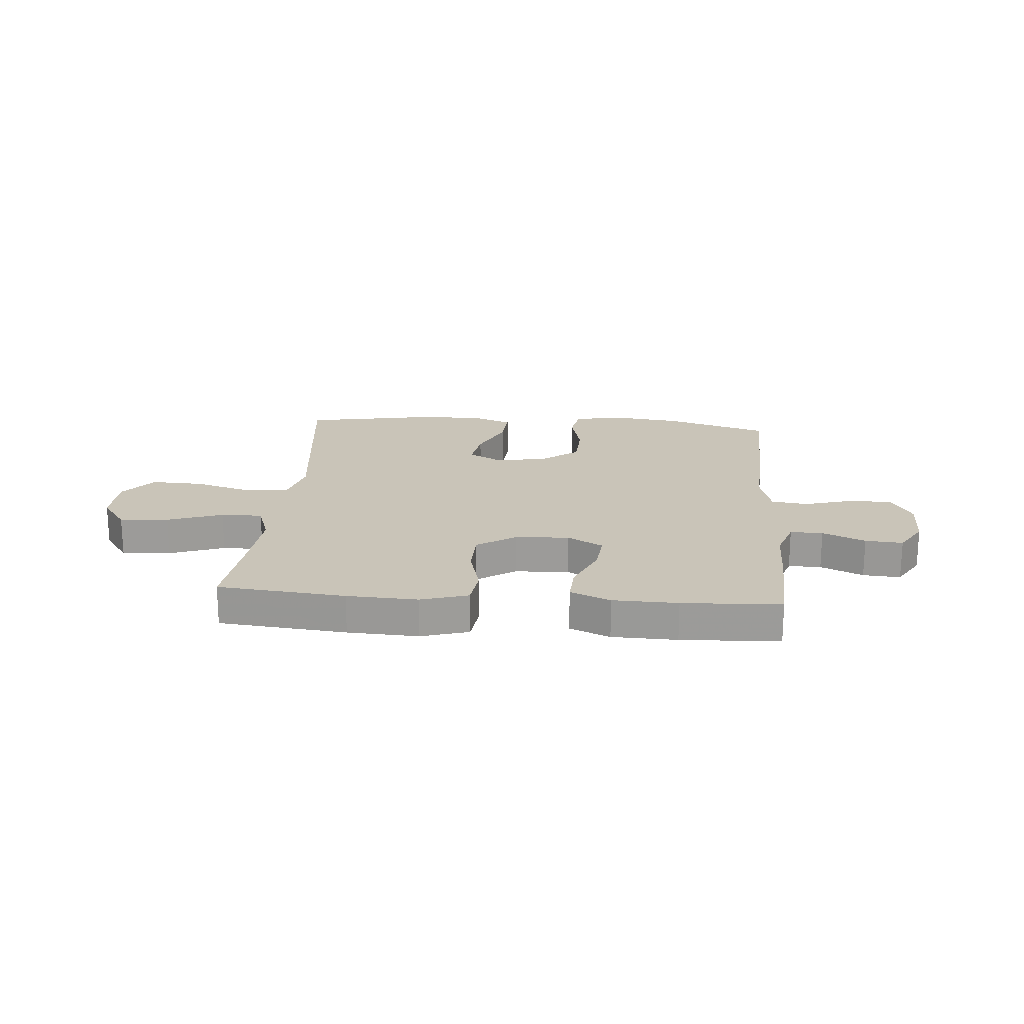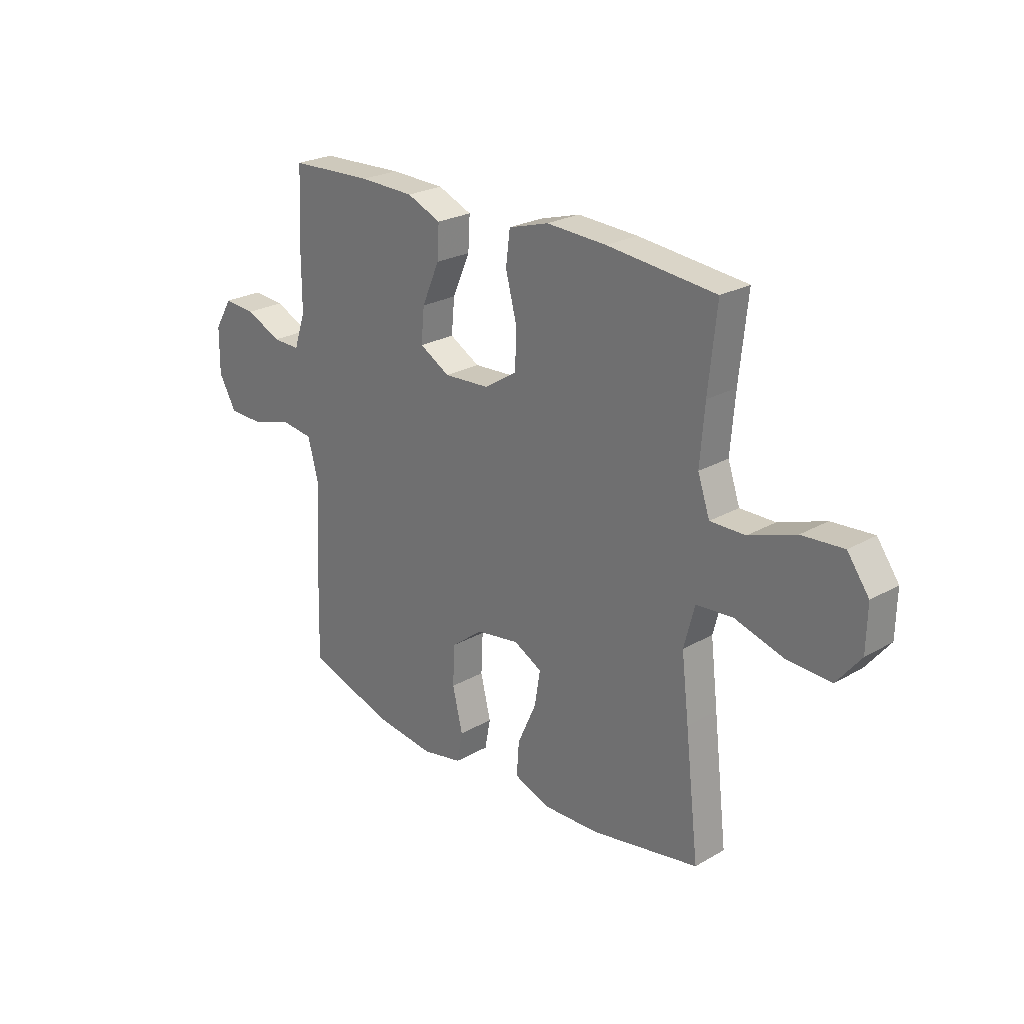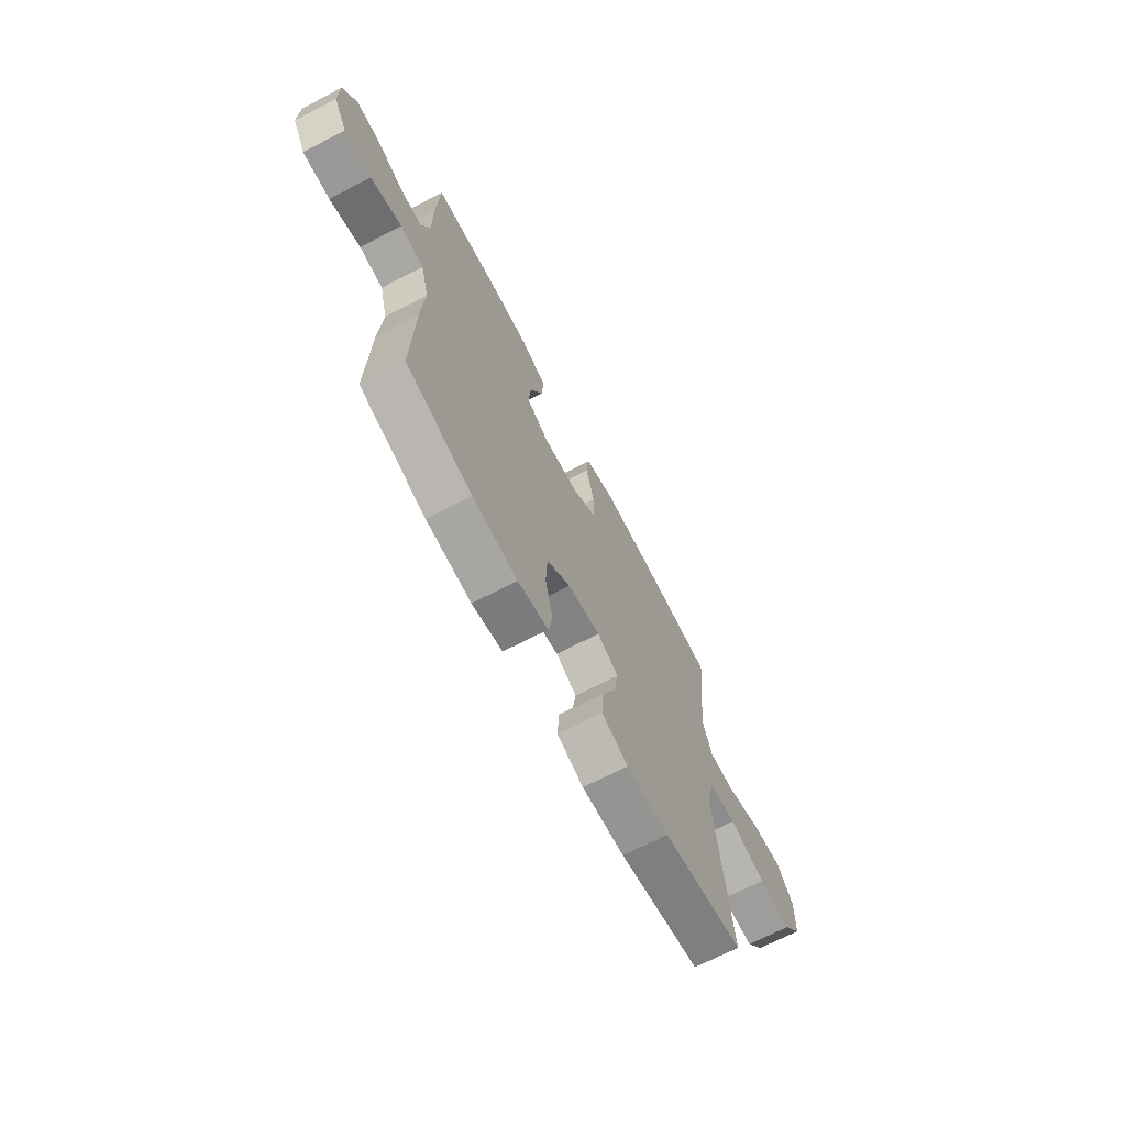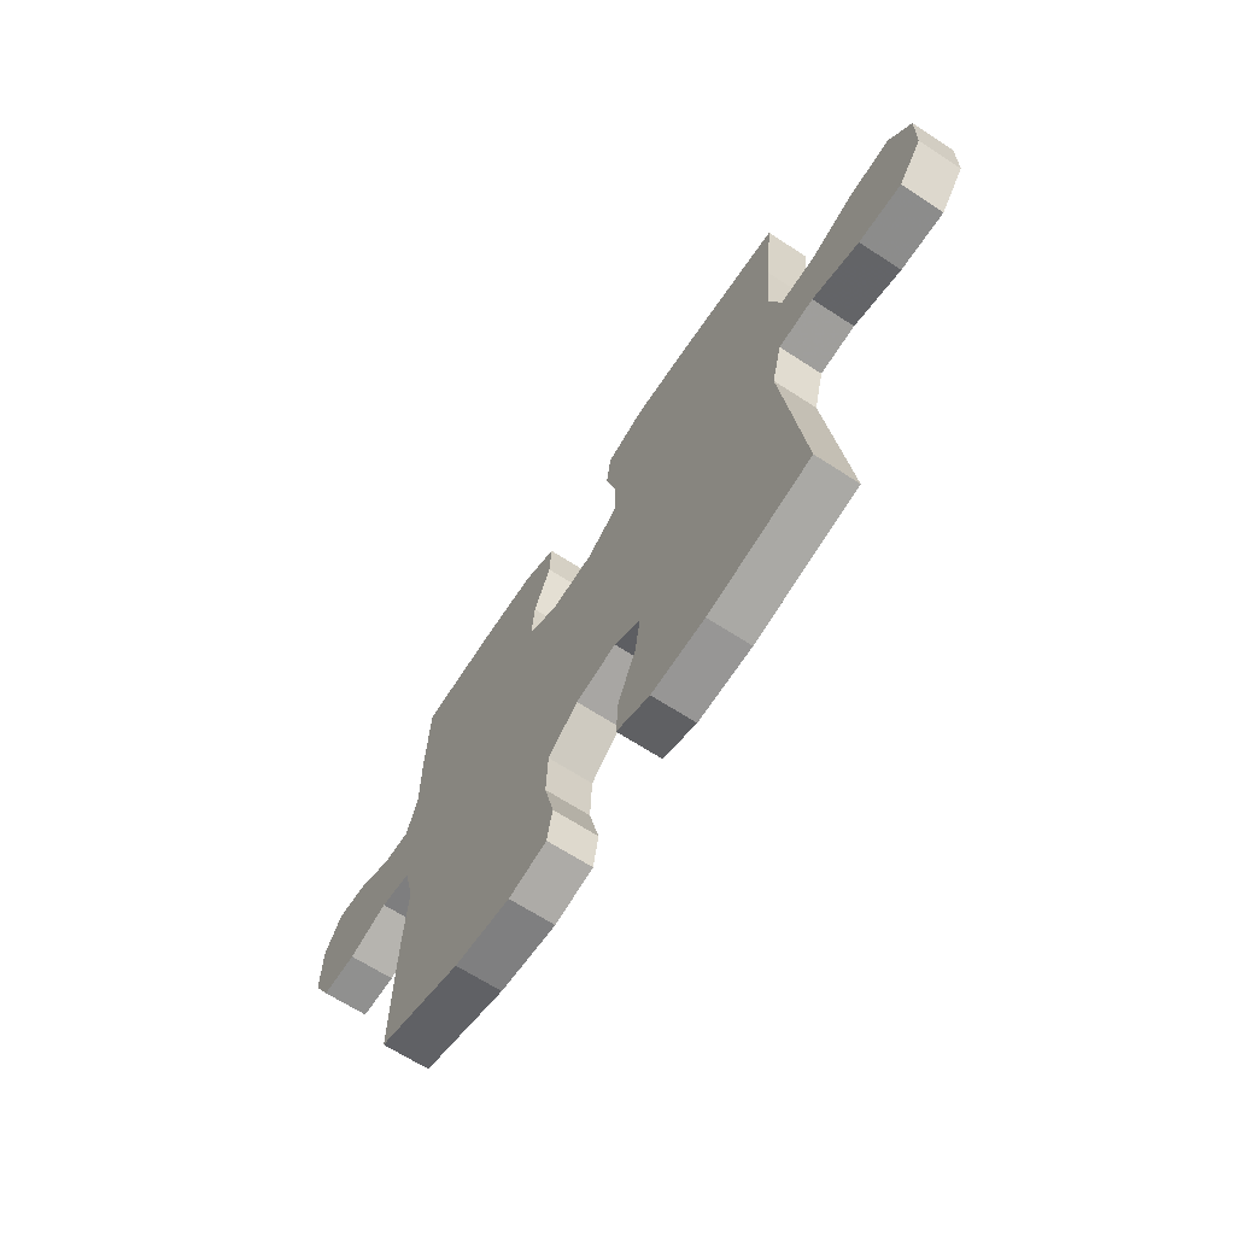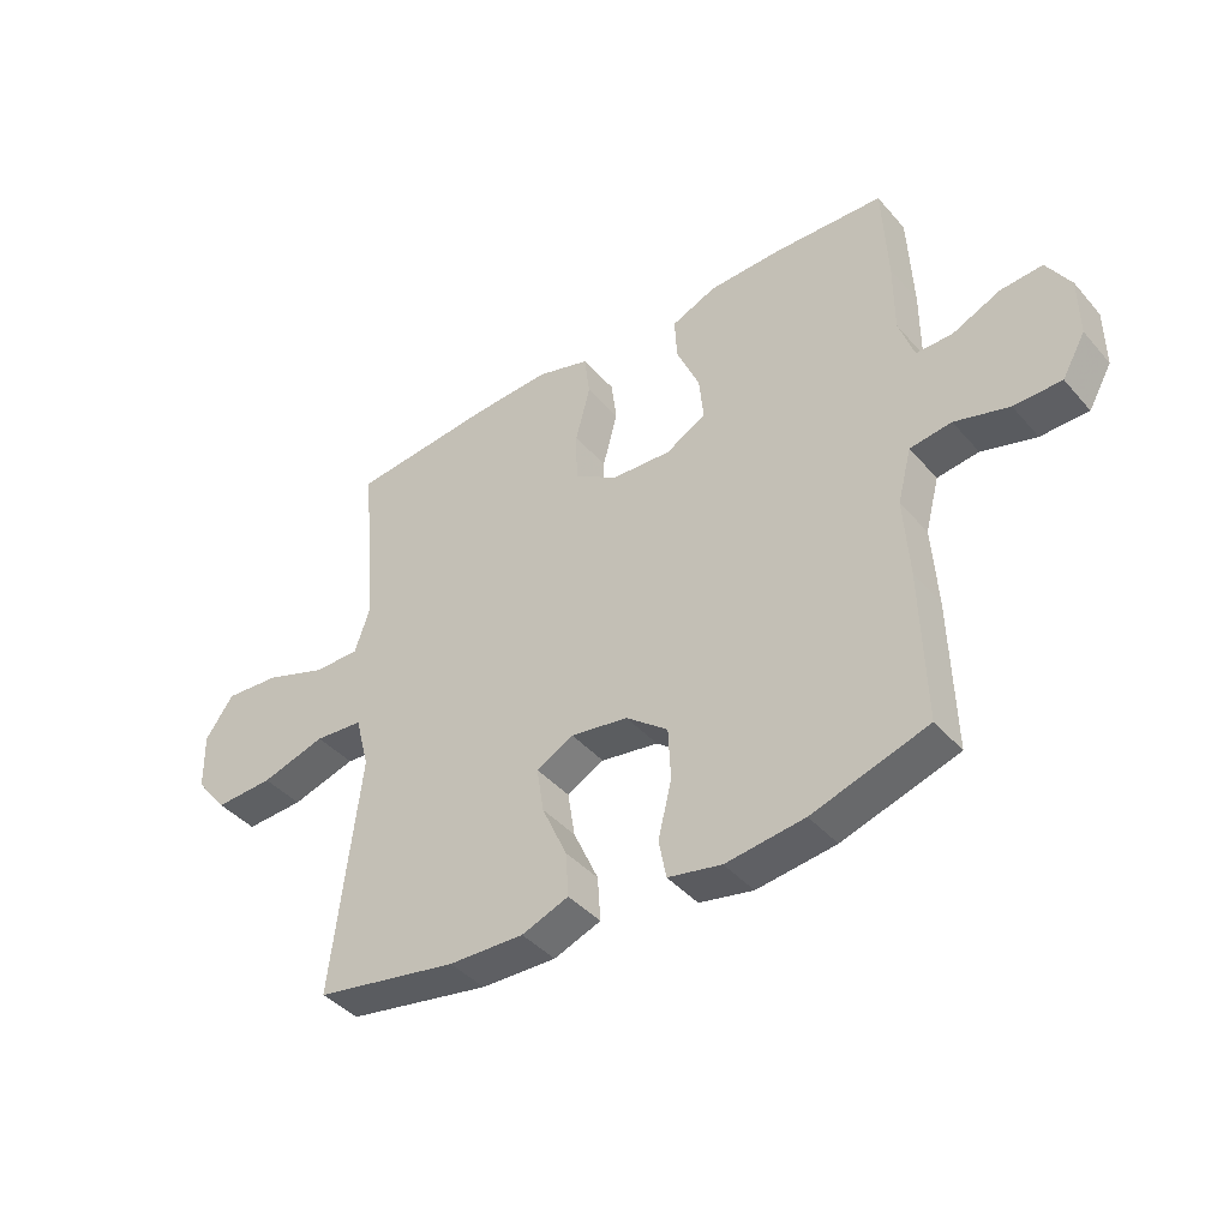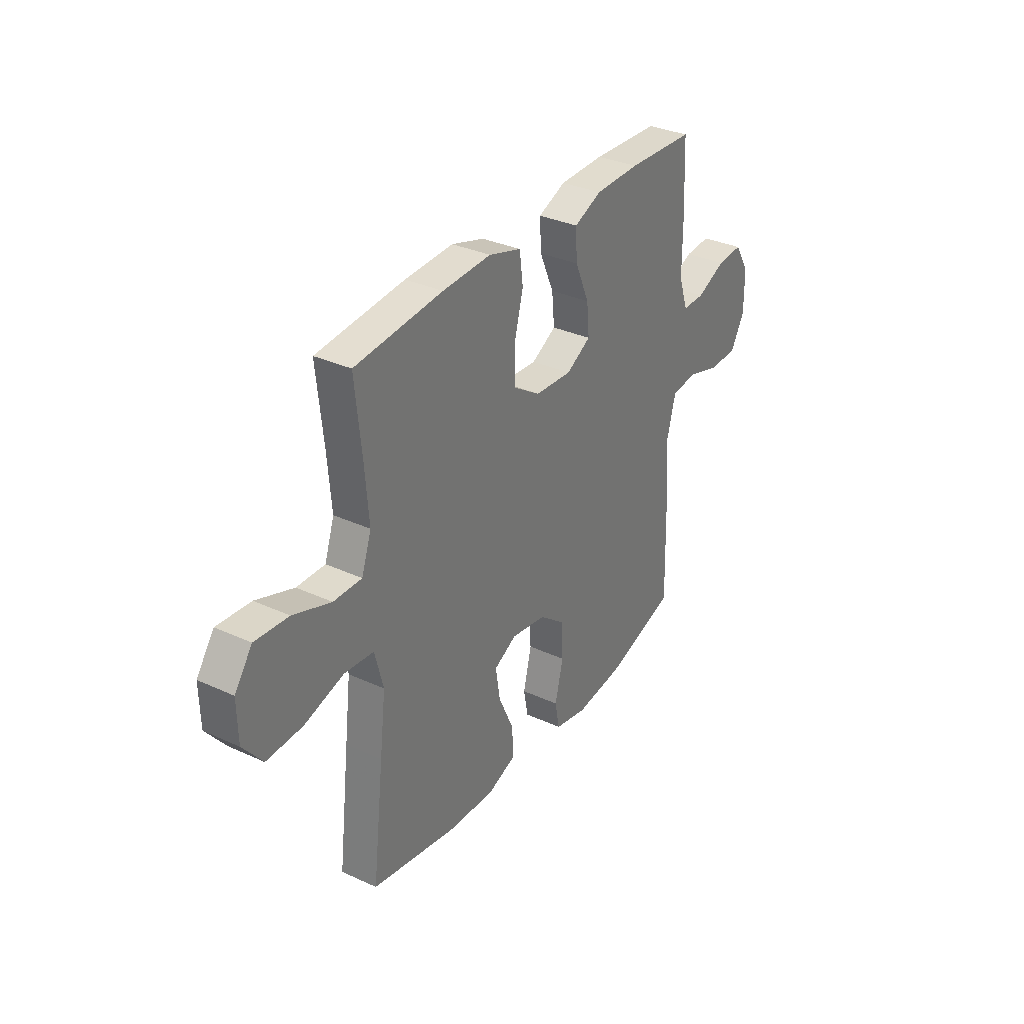
<metadata>
{"format":"obj","ext":"obj","renderer":"f3d","projection":"perspective","resolution":1024,"background":"white","views":[{"elev":20.1,"azim":4.6,"up":"+Y"},{"elev":24.5,"azim":-133.2,"up":"+Z"},{"elev":-68.5,"azim":117.5,"up":"+Z"},{"elev":-66.3,"azim":-123.2,"up":"+Z"},{"elev":-41.6,"azim":37.1,"up":"+Z"},{"elev":33.0,"azim":-57.6,"up":"+Z"}]}
</metadata>
<code>
v -0.5 0.07 0.5
v -0.265 0.07 0.523
v -0.135 0.07 0.529
v -0.048 0.07 0.503
v -0.039 0.07 0.432
v -0.063 0.07 0.34
v -0.061 0.07 0.257
v 0.01 0.07 0.211
v 0.109 0.07 0.205
v 0.175 0.07 0.242
v 0.168 0.07 0.316
v 0.13 0.07 0.403
v 0.126 0.07 0.474
v 0.2 0.07 0.505
v 0.319 0.07 0.508
v 0.5 0.07 0.5
v 0.508 0.07 0.333
v 0.508 0.07 0.215
v 0.533 0.07 0.141
v 0.593 0.07 0.142
v 0.671 0.07 0.177
v 0.74 0.07 0.182
v 0.779 0.07 0.118
v 0.78 0.07 0.021
v 0.742 0.07 -0.046
v 0.664 0.07 -0.047
v 0.575 0.07 -0.021
v 0.507 0.07 -0.03
v 0.484 0.07 -0.118
v 0.493 0.07 -0.25
v 0.5 0.07 -0.5
v 0.311 0.07 -0.559
v 0.182 0.07 -0.575
v 0.094 0.07 -0.557
v 0.082 0.07 -0.493
v 0.104 0.07 -0.402
v 0.1 0.07 -0.316
v 0.031 0.07 -0.262
v -0.063 0.07 -0.247
v -0.124 0.07 -0.279
v -0.112 0.07 -0.354
v -0.071 0.07 -0.445
v -0.066 0.07 -0.518
v -0.143 0.07 -0.547
v -0.266 0.07 -0.543
v -0.5 0.07 -0.5
v -0.47 0.07 -0.243
v -0.454 0.07 -0.108
v -0.477 0.07 -0.02
v -0.556 0.07 -0.013
v -0.662 0.07 -0.044
v -0.758 0.07 -0.048
v -0.81 0.07 0.017
v -0.812 0.07 0.112
v -0.765 0.07 0.177
v -0.675 0.07 0.17
v -0.574 0.07 0.134
v -0.498 0.07 0.133
v -0.472 0.07 0.209
v -0.482 0.07 0.33
v -0.5 0 0.5
v -0.265 0 0.523
v -0.135 0 0.529
v -0.048 0 0.503
v -0.039 0 0.432
v -0.063 0 0.34
v -0.061 0 0.257
v 0.01 0 0.211
v 0.109 0 0.205
v 0.175 0 0.242
v 0.168 0 0.316
v 0.13 0 0.403
v 0.126 0 0.474
v 0.2 0 0.505
v 0.319 0 0.508
v 0.5 0 0.5
v 0.508 0 0.333
v 0.508 0 0.215
v 0.533 0 0.141
v 0.593 0 0.142
v 0.671 0 0.177
v 0.74 0 0.182
v 0.779 0 0.118
v 0.78 0 0.021
v 0.742 0 -0.046
v 0.664 0 -0.047
v 0.575 0 -0.021
v 0.507 0 -0.03
v 0.484 0 -0.118
v 0.493 0 -0.25
v 0.5 0 -0.5
v 0.311 0 -0.559
v 0.182 0 -0.575
v 0.094 0 -0.557
v 0.082 0 -0.493
v 0.104 0 -0.402
v 0.1 0 -0.316
v 0.031 0 -0.262
v -0.063 0 -0.247
v -0.124 0 -0.279
v -0.112 0 -0.354
v -0.071 0 -0.445
v -0.066 0 -0.518
v -0.143 0 -0.547
v -0.266 0 -0.543
v -0.5 0 -0.5
v -0.47 0 -0.243
v -0.454 0 -0.108
v -0.477 0 -0.02
v -0.556 0 -0.013
v -0.662 0 -0.044
v -0.758 0 -0.048
v -0.81 0 0.017
v -0.812 0 0.112
v -0.765 0 0.177
v -0.675 0 0.17
v -0.574 0 0.134
v -0.498 0 0.133
v -0.472 0 0.209
v -0.482 0 0.33
f 54 55 56 57
f 54 57 58
f 53 54 58
f 50 51 52 53
f 49 50 53 58
f 48 49 58 59
f 46 47 48
f 45 46 48
f 44 45 48 59
f 41 42 43 44
f 40 41 44 59
f 33 34 35 36
f 33 36 37
f 32 33 37
f 29 30 31 32
f 28 29 32 37
f 24 25 26 27
f 24 27 28
f 23 24 28
f 20 21 22 23
f 19 20 23 28
f 18 19 28 37
f 11 12 13 14
f 10 11 14 15
f 3 4 5 6
f 3 6 7
f 60 1 2 3
f 60 3 7
f 39 40 59 60
f 38 39 60 7
f 37 38 7 8
f 10 15 16 17
f 9 10 17 18
f 37 8 9
f 9 18 37
f 117 116 115 114
f 118 117 114
f 118 114 113
f 113 112 111 110
f 118 113 110 109
f 119 118 109 108
f 108 107 106
f 108 106 105
f 119 108 105 104
f 104 103 102 101
f 119 104 101 100
f 96 95 94 93
f 97 96 93
f 97 93 92
f 92 91 90 89
f 97 92 89 88
f 87 86 85 84
f 88 87 84
f 88 84 83
f 83 82 81 80
f 88 83 80 79
f 97 88 79 78
f 74 73 72 71
f 75 74 71 70
f 66 65 64 63
f 67 66 63
f 63 62 61 120
f 67 63 120
f 120 119 100 99
f 67 120 99 98
f 68 67 98 97
f 77 76 75 70
f 78 77 70 69
f 69 68 97
f 97 78 69
f 1 61 62 2
f 2 62 63 3
f 3 63 64 4
f 4 64 65 5
f 5 65 66 6
f 6 66 67 7
f 7 67 68 8
f 8 68 69 9
f 9 69 70 10
f 10 70 71 11
f 11 71 72 12
f 12 72 73 13
f 13 73 74 14
f 14 74 75 15
f 15 75 76 16
f 16 76 77 17
f 17 77 78 18
f 18 78 79 19
f 19 79 80 20
f 20 80 81 21
f 21 81 82 22
f 22 82 83 23
f 23 83 84 24
f 24 84 85 25
f 25 85 86 26
f 26 86 87 27
f 27 87 88 28
f 28 88 89 29
f 29 89 90 30
f 30 90 91 31
f 31 91 92 32
f 32 92 93 33
f 33 93 94 34
f 34 94 95 35
f 35 95 96 36
f 36 96 97 37
f 37 97 98 38
f 38 98 99 39
f 39 99 100 40
f 40 100 101 41
f 41 101 102 42
f 42 102 103 43
f 43 103 104 44
f 44 104 105 45
f 45 105 106 46
f 46 106 107 47
f 47 107 108 48
f 48 108 109 49
f 49 109 110 50
f 50 110 111 51
f 51 111 112 52
f 52 112 113 53
f 53 113 114 54
f 54 114 115 55
f 55 115 116 56
f 56 116 117 57
f 57 117 118 58
f 58 118 119 59
f 59 119 120 60
f 60 120 61 1

</code>
